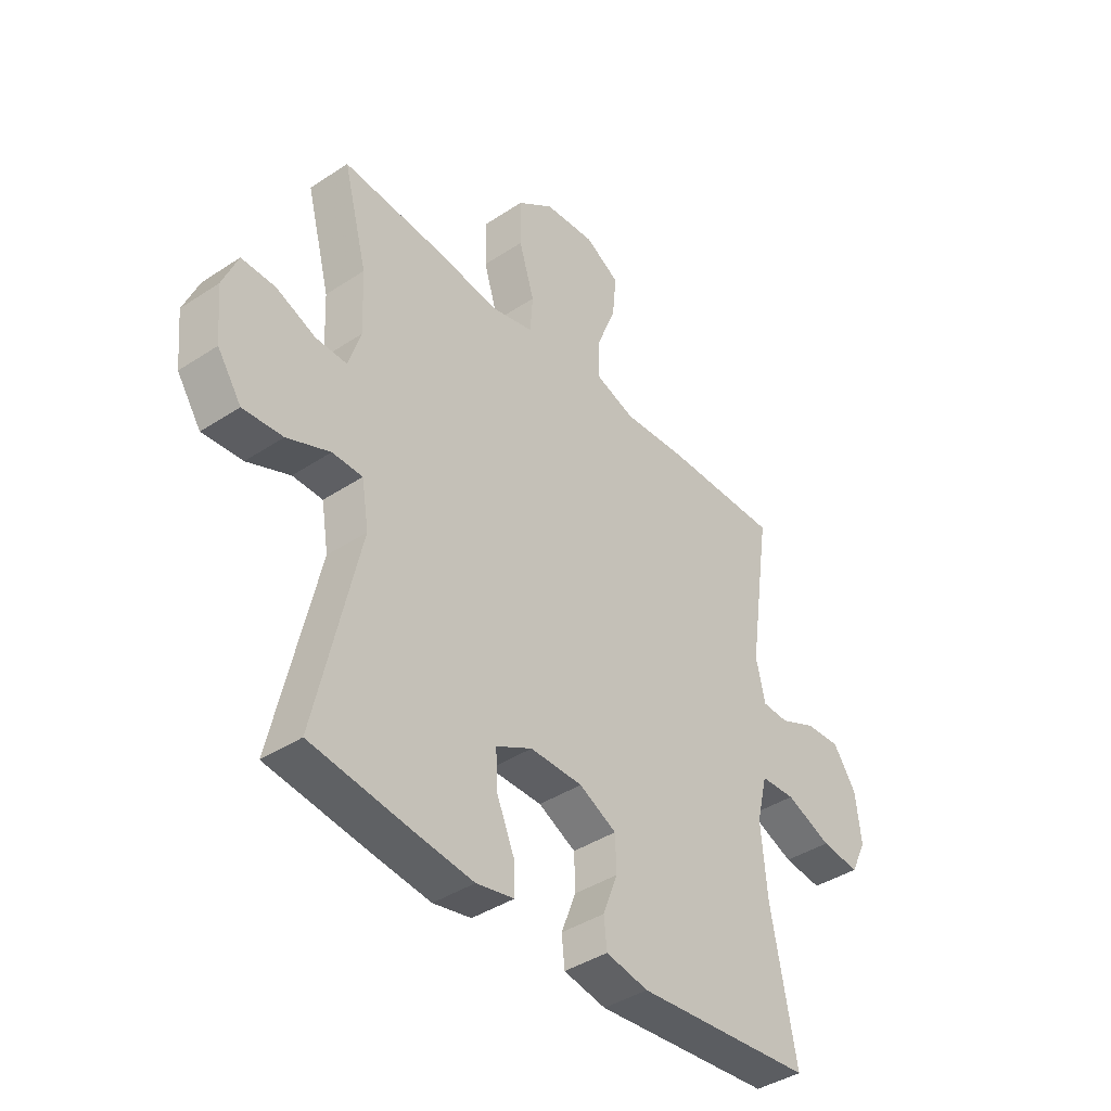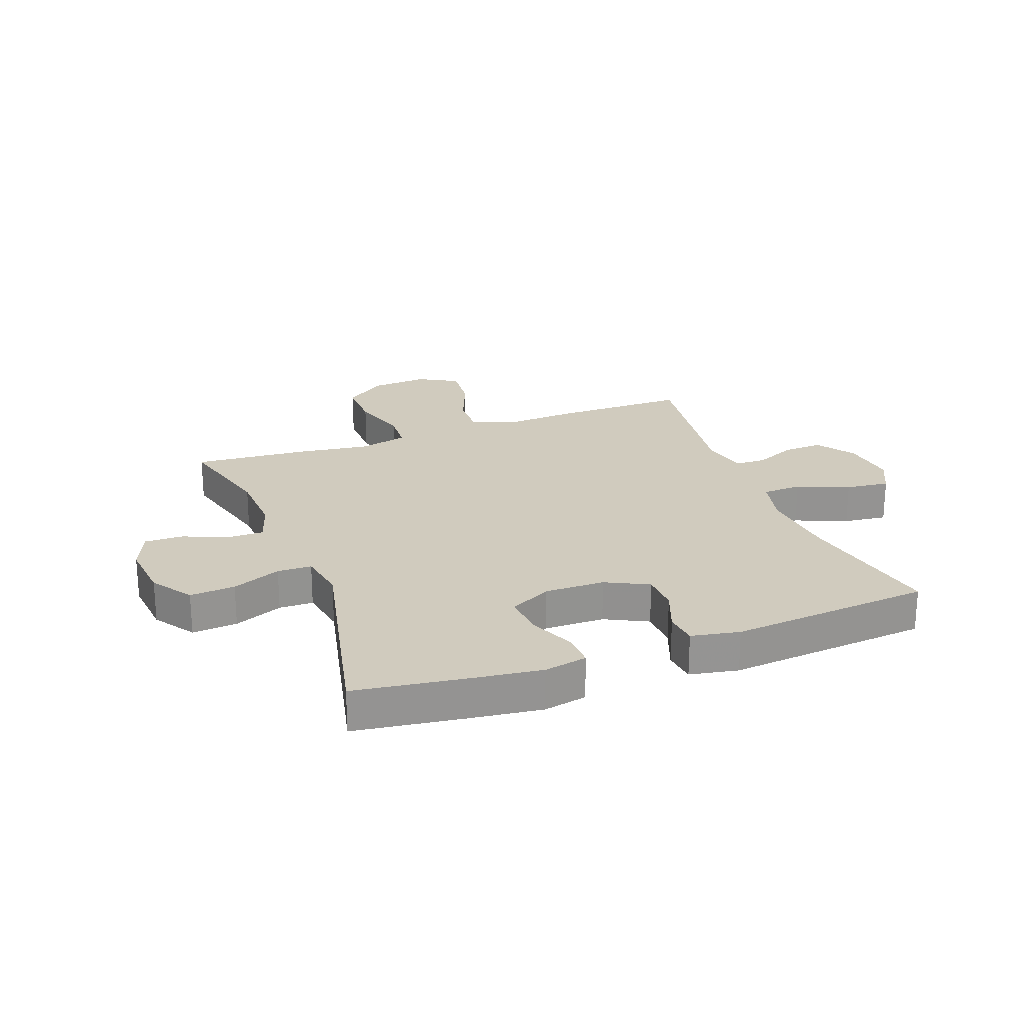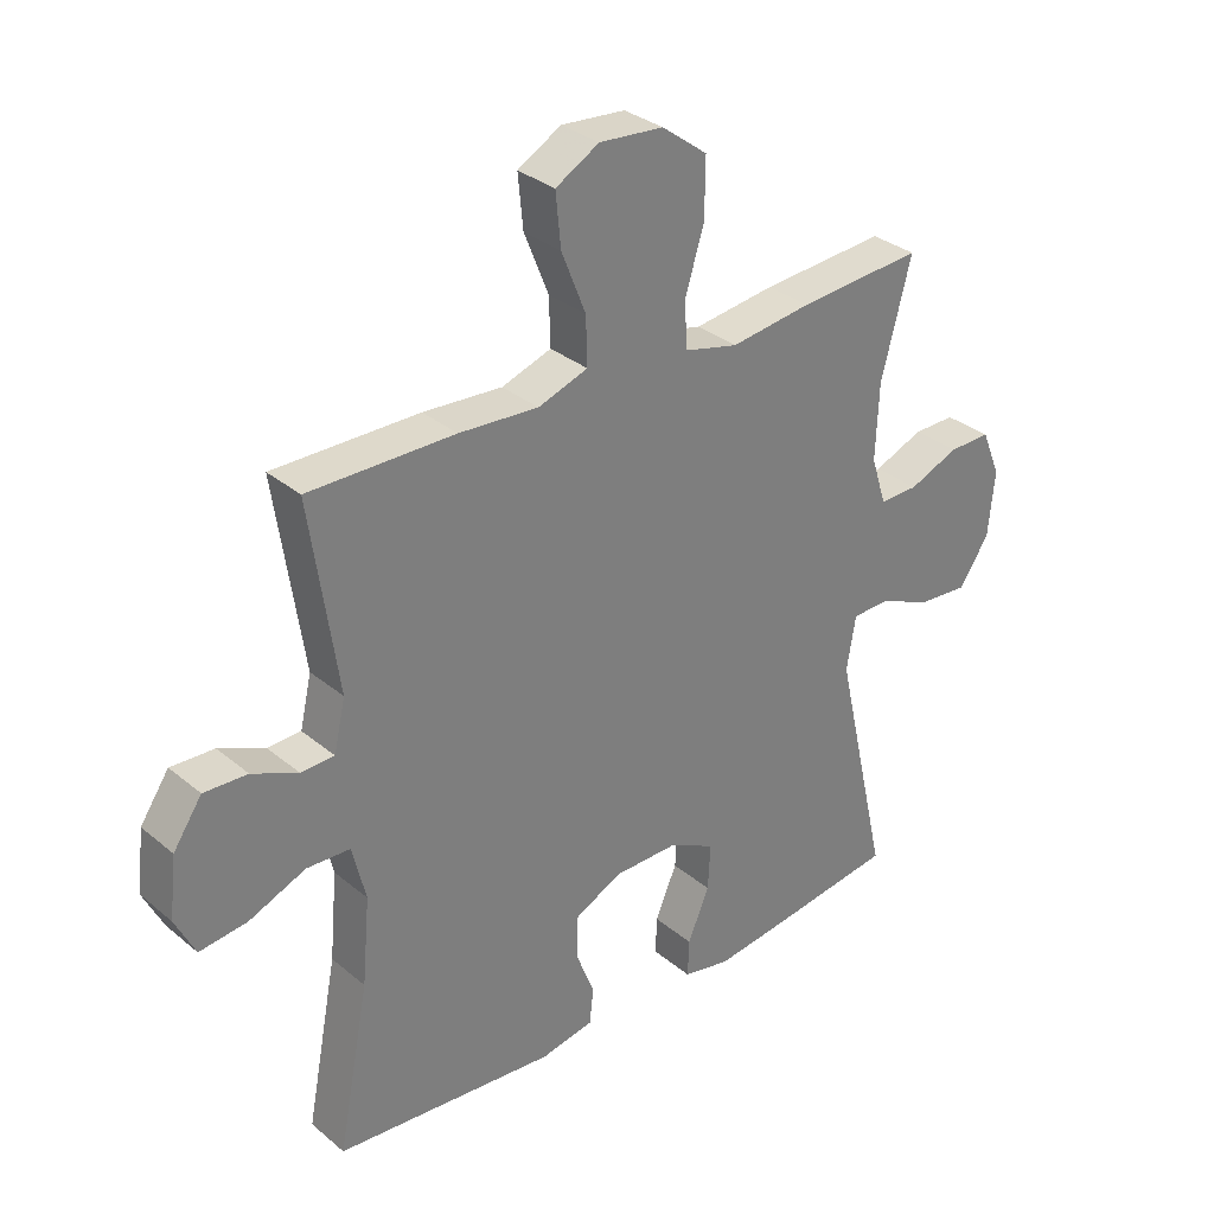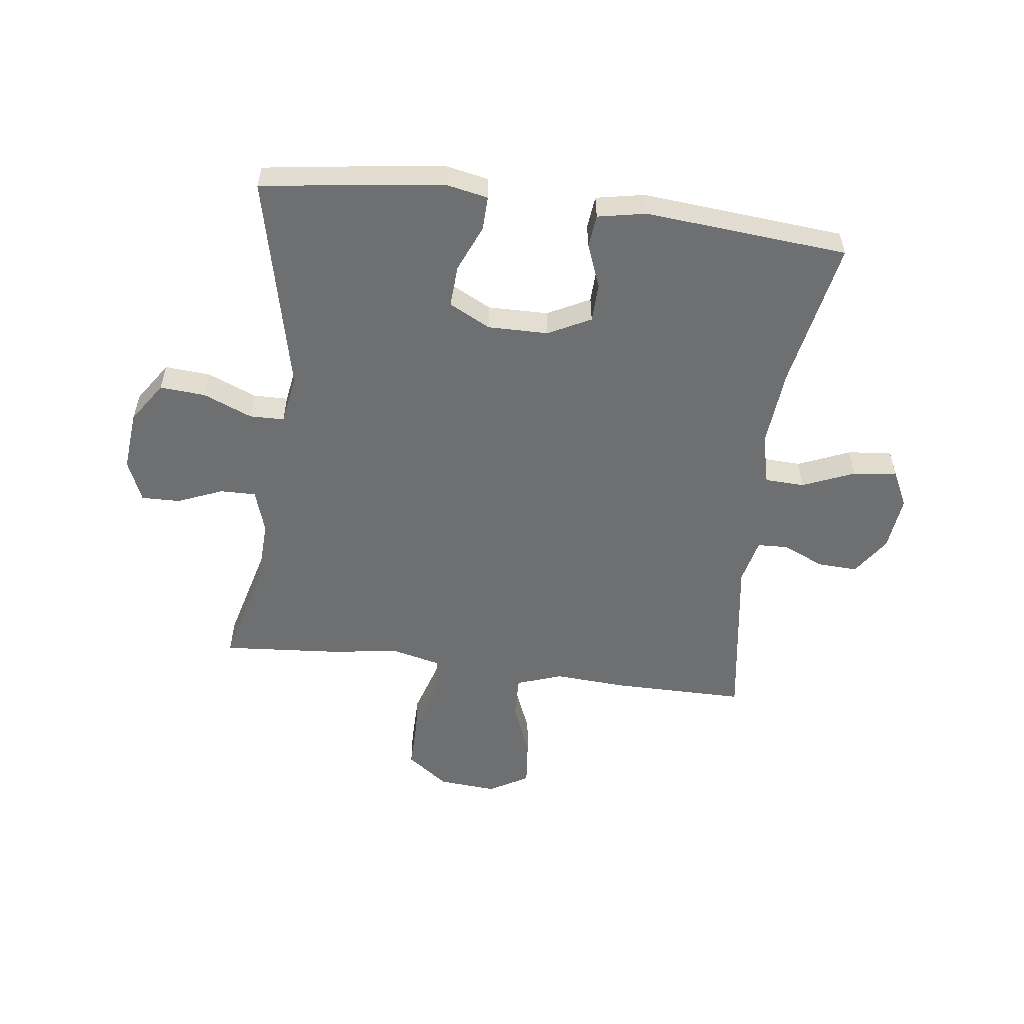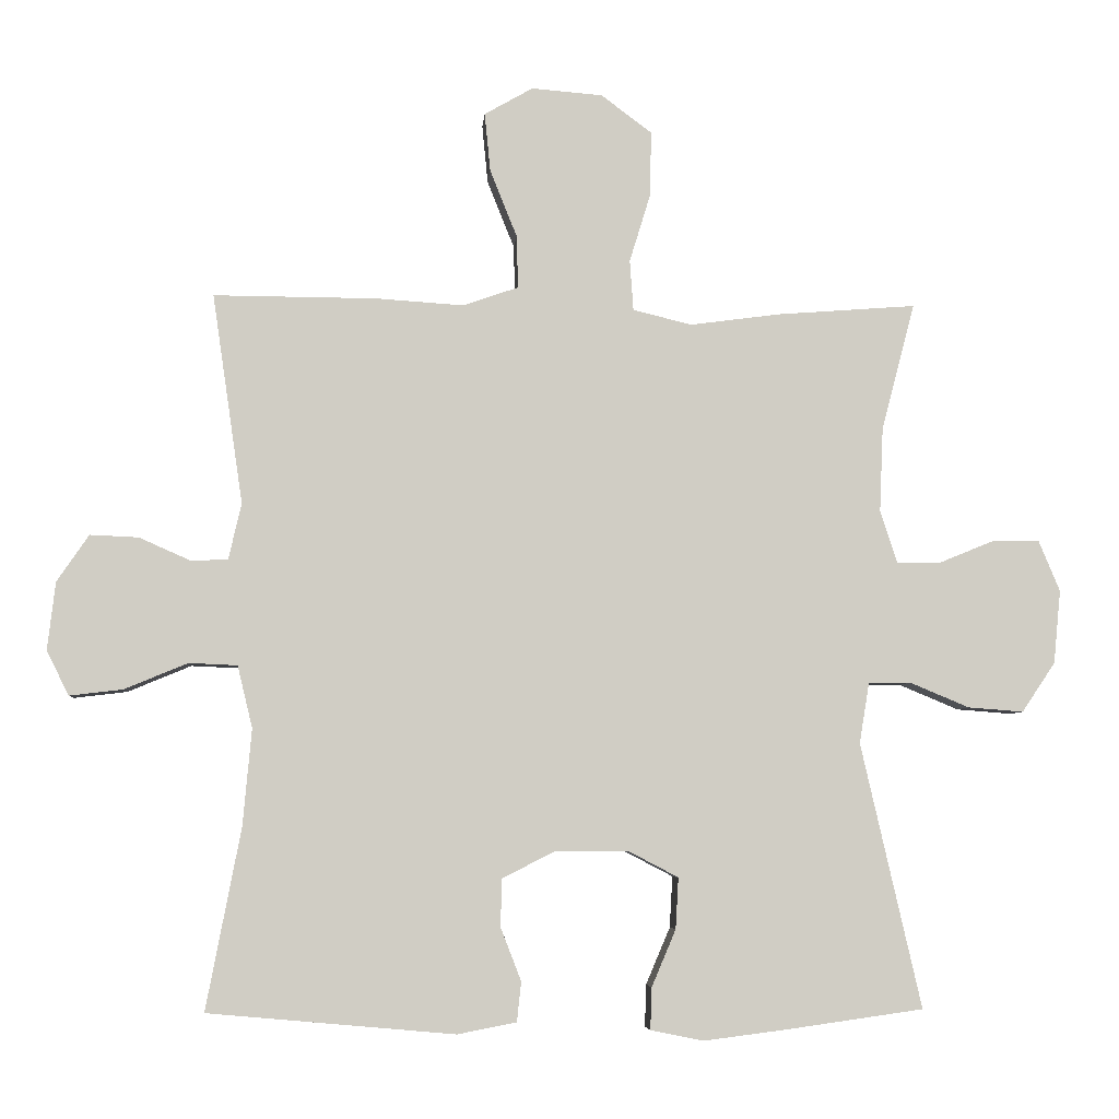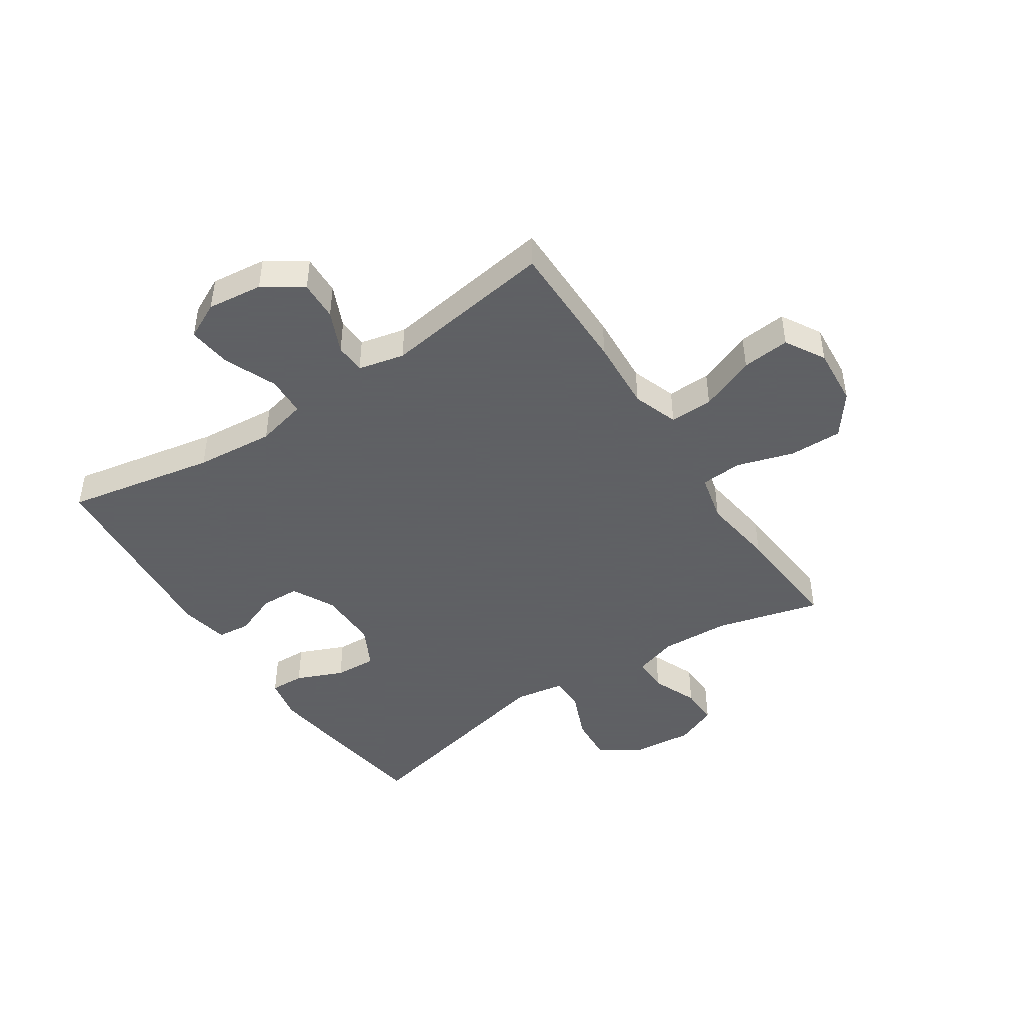
<metadata>
{"format":"obj","ext":"obj","renderer":"f3d","projection":"perspective","resolution":1024,"background":"white","views":[{"elev":-40.5,"azim":129.0,"up":"+Z"},{"elev":23.3,"azim":159.4,"up":"+Y"},{"elev":31.8,"azim":-40.8,"up":"+Z"},{"elev":-54.6,"azim":172.8,"up":"+Y"},{"elev":-5.6,"azim":-4.5,"up":"+Z"},{"elev":-45.3,"azim":-56.4,"up":"+Y"}]}
</metadata>
<code>
v 0.5 0.07 0.5
v 0.453 0.07 0.321
v 0.448 0.07 0.203
v 0.472 0.07 0.128
v 0.533 0.07 0.129
v 0.611 0.07 0.161
v 0.677 0.07 0.162
v 0.707 0.07 0.09
v 0.697 0.07 -0.013
v 0.65 0.07 -0.083
v 0.572 0.07 -0.077
v 0.488 0.07 -0.042
v 0.429 0.07 -0.043
v 0.415 0.07 -0.128
v 0.5 0.07 -0.5
v 0.308 0.07 -0.527
v 0.19 0.07 -0.542
v 0.116 0.07 -0.527
v 0.118 0.07 -0.468
v 0.152 0.07 -0.388
v 0.156 0.07 -0.316
v 0.085 0.07 -0.279
v -0.018 0.07 -0.28
v -0.091 0.07 -0.317
v -0.093 0.07 -0.384
v -0.064 0.07 -0.459
v -0.07 0.07 -0.515
v -0.153 0.07 -0.531
v -0.5 0.07 -0.5
v -0.451 0.07 -0.244
v -0.439 0.07 -0.109
v -0.46 0.07 -0.022
v -0.528 0.07 -0.019
v -0.617 0.07 -0.056
v -0.692 0.07 -0.065
v -0.723 0.07 -0.002
v -0.712 0.07 0.093
v -0.667 0.07 0.159
v -0.599 0.07 0.156
v -0.527 0.07 0.124
v -0.475 0.07 0.126
v -0.457 0.07 0.205
v -0.5 0.07 0.5
v -0.272 0.07 0.499
v -0.148 0.07 0.491
v -0.07 0.07 0.518
v -0.072 0.07 0.592
v -0.11 0.07 0.687
v -0.118 0.07 0.769
v -0.05 0.07 0.808
v 0.05 0.07 0.8
v 0.121 0.07 0.747
v 0.12 0.07 0.657
v 0.09 0.07 0.559
v 0.095 0.07 0.488
v 0.178 0.07 0.468
v 0.305 0.07 0.485
v 0.5 0 0.5
v 0.453 0 0.321
v 0.448 0 0.203
v 0.472 0 0.128
v 0.533 0 0.129
v 0.611 0 0.161
v 0.677 0 0.162
v 0.707 0 0.09
v 0.697 0 -0.013
v 0.65 0 -0.083
v 0.572 0 -0.077
v 0.488 0 -0.042
v 0.429 0 -0.043
v 0.415 0 -0.128
v 0.5 0 -0.5
v 0.308 0 -0.527
v 0.19 0 -0.542
v 0.116 0 -0.527
v 0.118 0 -0.468
v 0.152 0 -0.388
v 0.156 0 -0.316
v 0.085 0 -0.279
v -0.018 0 -0.28
v -0.091 0 -0.317
v -0.093 0 -0.384
v -0.064 0 -0.459
v -0.07 0 -0.515
v -0.153 0 -0.531
v -0.5 0 -0.5
v -0.451 0 -0.244
v -0.439 0 -0.109
v -0.46 0 -0.022
v -0.528 0 -0.019
v -0.617 0 -0.056
v -0.692 0 -0.065
v -0.723 0 -0.002
v -0.712 0 0.093
v -0.667 0 0.159
v -0.599 0 0.156
v -0.527 0 0.124
v -0.475 0 0.126
v -0.457 0 0.205
v -0.5 0 0.5
v -0.272 0 0.499
v -0.148 0 0.491
v -0.07 0 0.518
v -0.072 0 0.592
v -0.11 0 0.687
v -0.118 0 0.769
v -0.05 0 0.808
v 0.05 0 0.8
v 0.121 0 0.747
v 0.12 0 0.657
v 0.09 0 0.559
v 0.095 0 0.488
v 0.178 0 0.468
v 0.305 0 0.485
f 56 57 1 2
f 55 56 2 3
f 52 53 54
f 51 52 54
f 50 51 54
f 49 50 54
f 48 49 54
f 47 48 54
f 46 47 54 55
f 55 3 4
f 46 55 4
f 45 46 4
f 44 45 4
f 43 44 4
f 42 43 4
f 38 39 40
f 37 38 40
f 36 37 40
f 35 36 40
f 34 35 40
f 33 34 40
f 32 33 40 41
f 41 42 4
f 32 41 4
f 31 32 4
f 28 29 30
f 27 28 30
f 26 27 30
f 25 26 30
f 24 25 30 31
f 18 19 20
f 17 18 20
f 16 17 20
f 15 16 20
f 14 15 20
f 13 14 20 21
f 10 11 12
f 9 10 12
f 8 9 12
f 7 8 12
f 6 7 12
f 5 6 12
f 5 12 13
f 4 5 13
f 31 4 13
f 24 31 13
f 23 24 13
f 13 21 22
f 13 22 23
f 59 58 114 113
f 60 59 113 112
f 111 110 109
f 111 109 108
f 111 108 107
f 111 107 106
f 111 106 105
f 111 105 104
f 112 111 104 103
f 61 60 112
f 61 112 103
f 61 103 102
f 61 102 101
f 61 101 100
f 61 100 99
f 97 96 95
f 97 95 94
f 97 94 93
f 97 93 92
f 97 92 91
f 97 91 90
f 98 97 90 89
f 61 99 98
f 61 98 89
f 61 89 88
f 87 86 85
f 87 85 84
f 87 84 83
f 87 83 82
f 88 87 82 81
f 77 76 75
f 77 75 74
f 77 74 73
f 77 73 72
f 77 72 71
f 78 77 71 70
f 69 68 67
f 69 67 66
f 69 66 65
f 69 65 64
f 69 64 63
f 69 63 62
f 70 69 62
f 70 62 61
f 70 61 88
f 70 88 81
f 70 81 80
f 79 78 70
f 80 79 70
f 1 58 59 2
f 2 59 60 3
f 3 60 61 4
f 4 61 62 5
f 5 62 63 6
f 6 63 64 7
f 7 64 65 8
f 8 65 66 9
f 9 66 67 10
f 10 67 68 11
f 11 68 69 12
f 12 69 70 13
f 13 70 71 14
f 14 71 72 15
f 15 72 73 16
f 16 73 74 17
f 17 74 75 18
f 18 75 76 19
f 19 76 77 20
f 20 77 78 21
f 21 78 79 22
f 22 79 80 23
f 23 80 81 24
f 24 81 82 25
f 25 82 83 26
f 26 83 84 27
f 27 84 85 28
f 28 85 86 29
f 29 86 87 30
f 30 87 88 31
f 31 88 89 32
f 32 89 90 33
f 33 90 91 34
f 34 91 92 35
f 35 92 93 36
f 36 93 94 37
f 37 94 95 38
f 38 95 96 39
f 39 96 97 40
f 40 97 98 41
f 41 98 99 42
f 42 99 100 43
f 43 100 101 44
f 44 101 102 45
f 45 102 103 46
f 46 103 104 47
f 47 104 105 48
f 48 105 106 49
f 49 106 107 50
f 50 107 108 51
f 51 108 109 52
f 52 109 110 53
f 53 110 111 54
f 54 111 112 55
f 55 112 113 56
f 56 113 114 57
f 57 114 58 1

</code>
